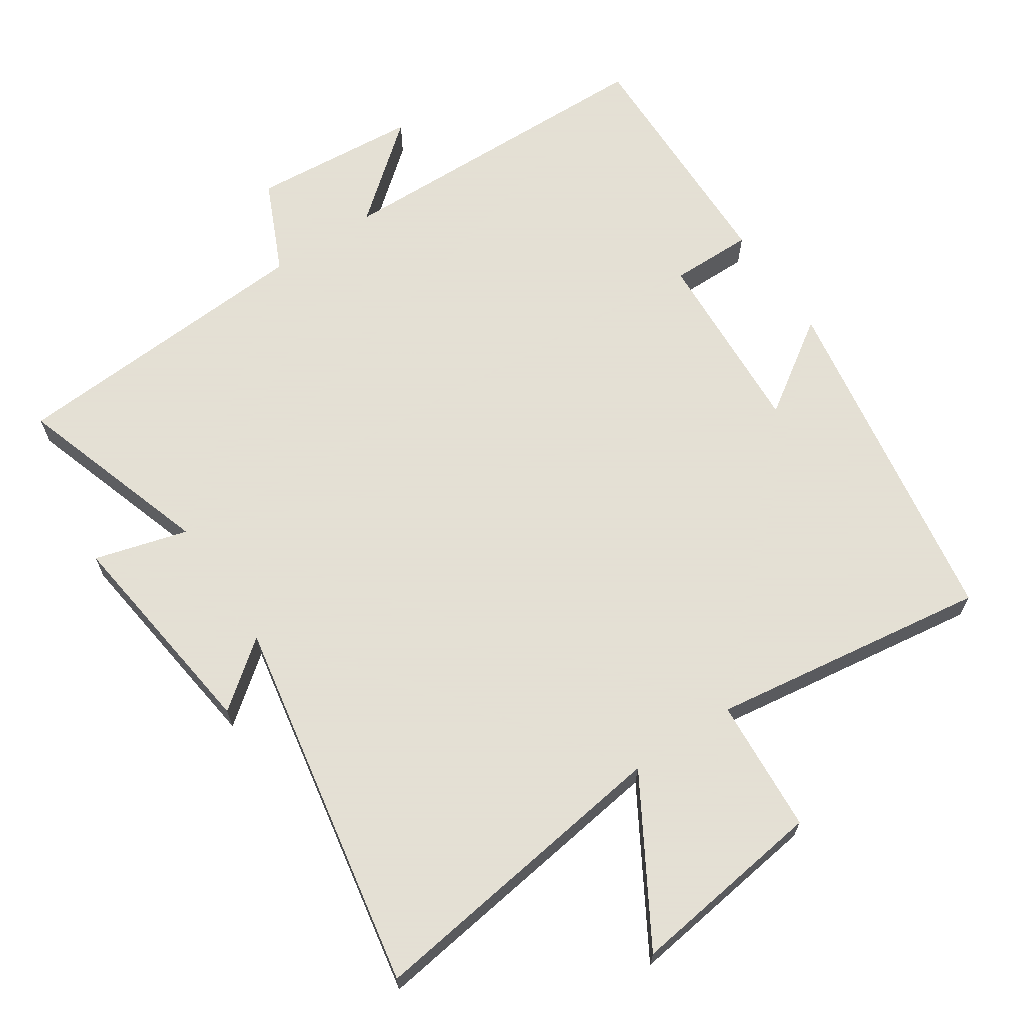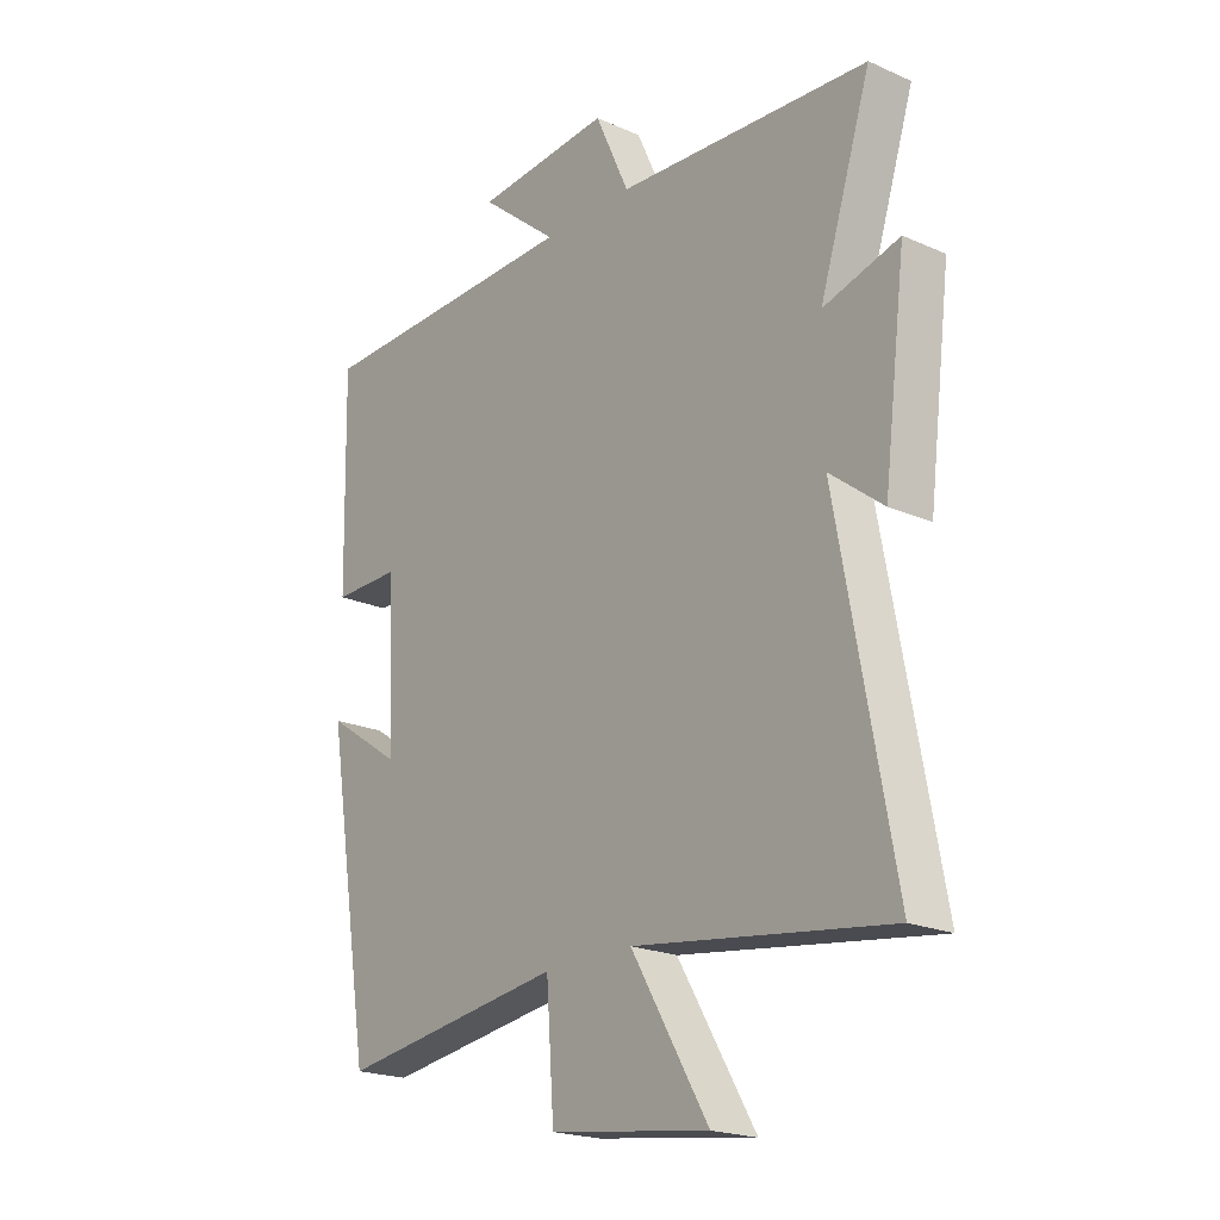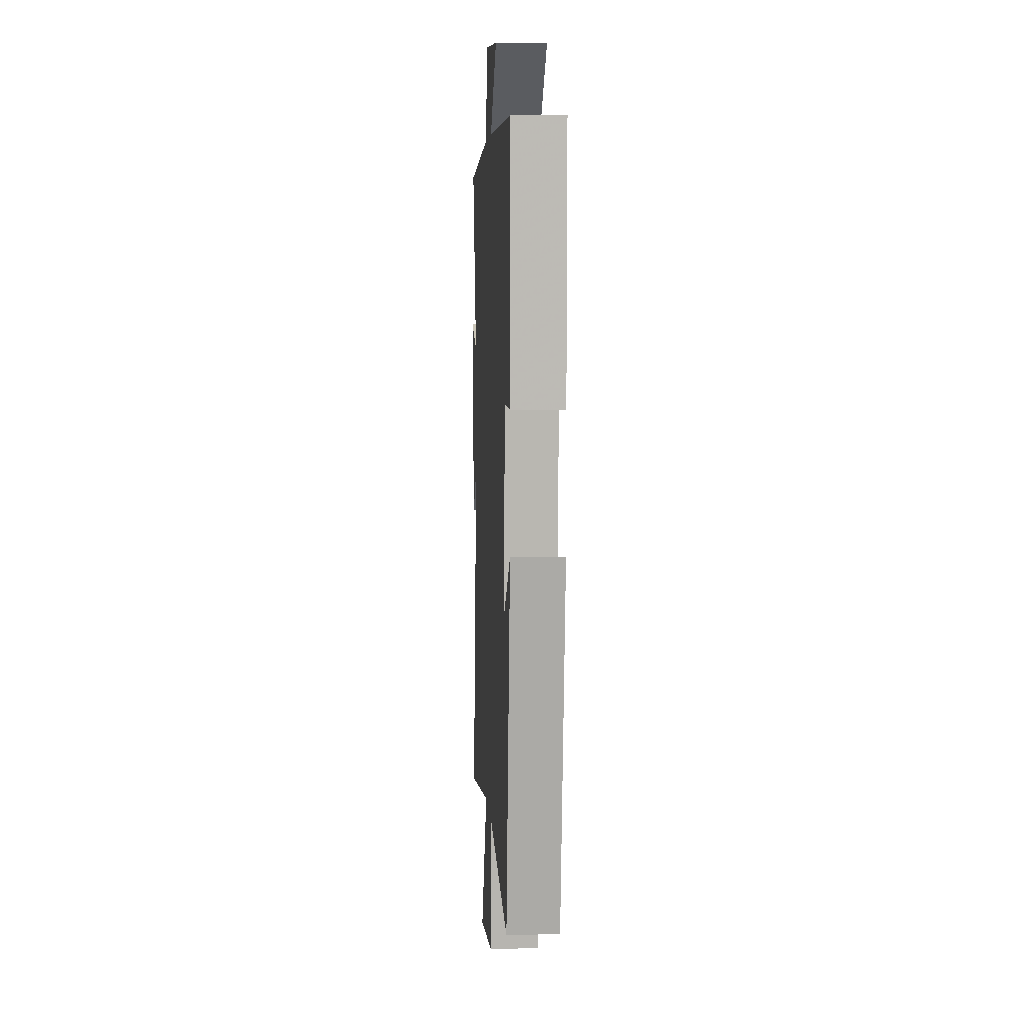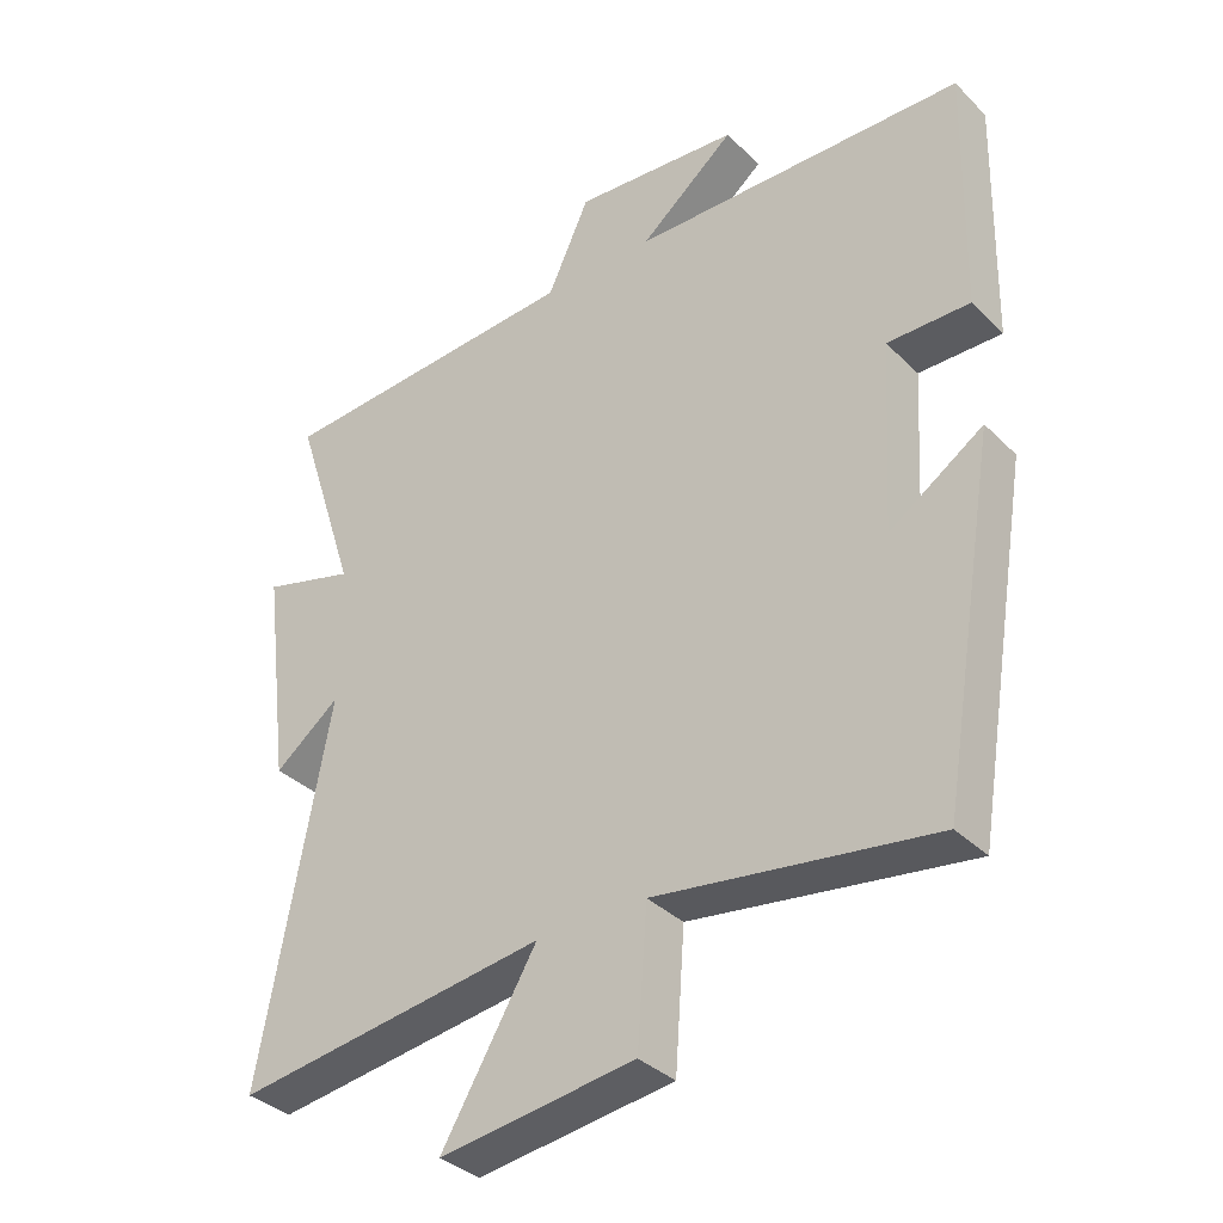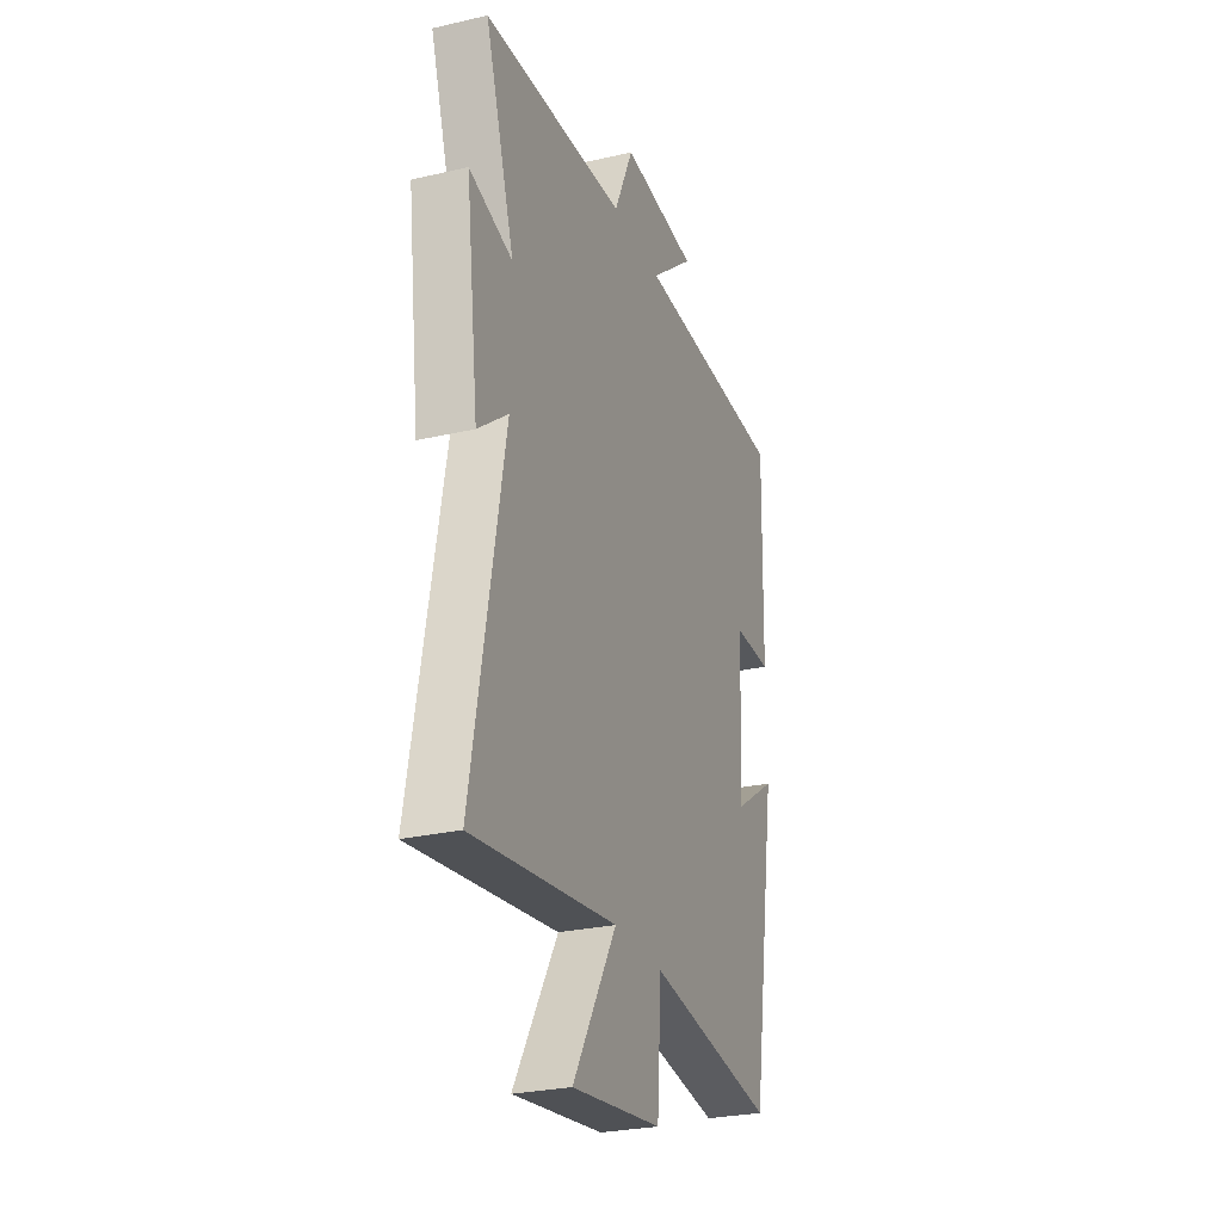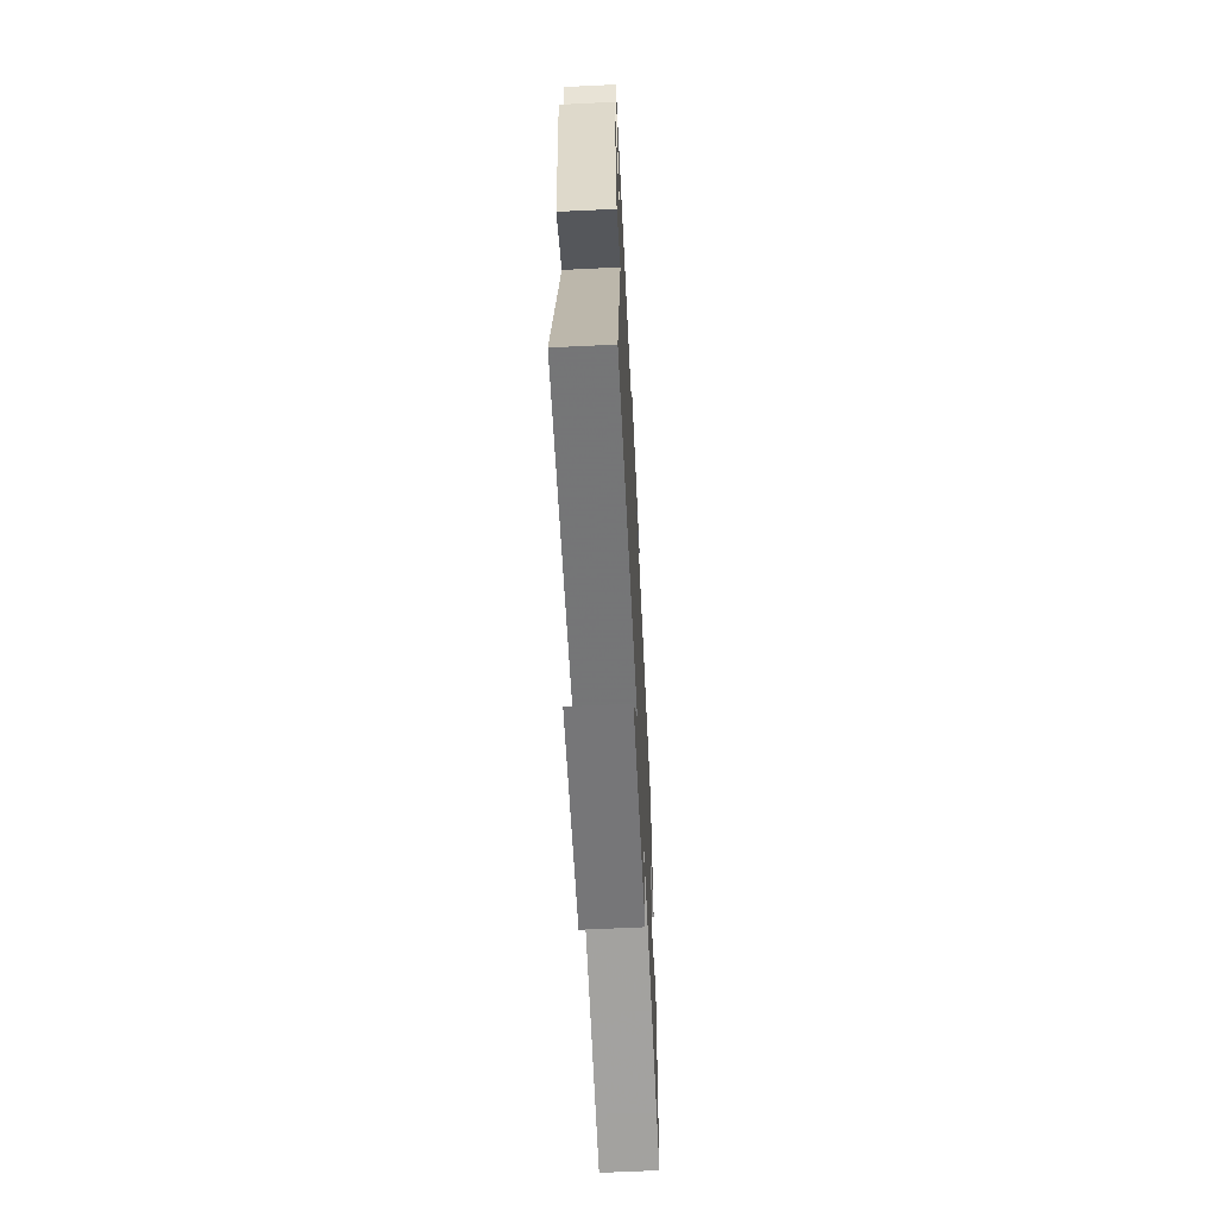
<metadata>
{"format":"obj","ext":"obj","renderer":"f3d","projection":"perspective","resolution":1024,"background":"white","views":[{"elev":66.2,"azim":146.2,"up":"+Y"},{"elev":-20.8,"azim":51.5,"up":"+Z"},{"elev":5.2,"azim":-93.3,"up":"+Z"},{"elev":-35.4,"azim":-142.0,"up":"+Z"},{"elev":-27.4,"azim":109.6,"up":"+Z"},{"elev":-64.5,"azim":92.8,"up":"+Z"}]}
</metadata>
<code>
v 0.592 0.07 0.471
v 0.5 0.07 0.185
v 0.635 0.07 0.223
v 0.595 0.07 -0.095
v 0.5 0.07 -0.021
v 0.6 0.07 -0.563
v 0.146 0.07 -0.5
v 0.284 0.07 -0.733
v 0 0.07 -0.695
v -0.014 0.07 -0.5
v -0.417 0.07 -0.558
v -0.5 0.07 -0.055
v -0.364 0.07 -0.146
v -0.38 0.07 0.13
v -0.5 0.07 0.129
v -0.508 0.07 0.489
v -0.022 0.07 0.5
v -0.161 0.07 0.614
v 0.081 0.07 0.634
v 0.142 0.07 0.5
v 0.592 0 0.471
v 0.5 0 0.185
v 0.635 0 0.223
v 0.595 0 -0.095
v 0.5 0 -0.021
v 0.6 0 -0.563
v 0.146 0 -0.5
v 0.284 0 -0.733
v 0 0 -0.695
v -0.014 0 -0.5
v -0.417 0 -0.558
v -0.5 0 -0.055
v -0.364 0 -0.146
v -0.38 0 0.13
v -0.5 0 0.129
v -0.508 0 0.489
v -0.022 0 0.5
v -0.161 0 0.614
v 0.081 0 0.634
v 0.142 0 0.5
f 17 18 19 20
f 20 1 2
f 17 20 2
f 16 17 2
f 15 16 2
f 14 15 2
f 13 14 2
f 10 11 12 13
f 10 13 2 3
f 7 8 9 10
f 7 10 3
f 5 6 7
f 5 7 3
f 3 4 5
f 40 39 38 37
f 22 21 40
f 22 40 37
f 22 37 36
f 22 36 35
f 22 35 34
f 22 34 33
f 33 32 31 30
f 23 22 33 30
f 30 29 28 27
f 23 30 27
f 27 26 25
f 23 27 25
f 25 24 23
f 1 21 22 2
f 2 22 23 3
f 3 23 24 4
f 4 24 25 5
f 5 25 26 6
f 6 26 27 7
f 7 27 28 8
f 8 28 29 9
f 9 29 30 10
f 10 30 31 11
f 11 31 32 12
f 12 32 33 13
f 13 33 34 14
f 14 34 35 15
f 15 35 36 16
f 16 36 37 17
f 17 37 38 18
f 18 38 39 19
f 19 39 40 20
f 20 40 21 1

</code>
